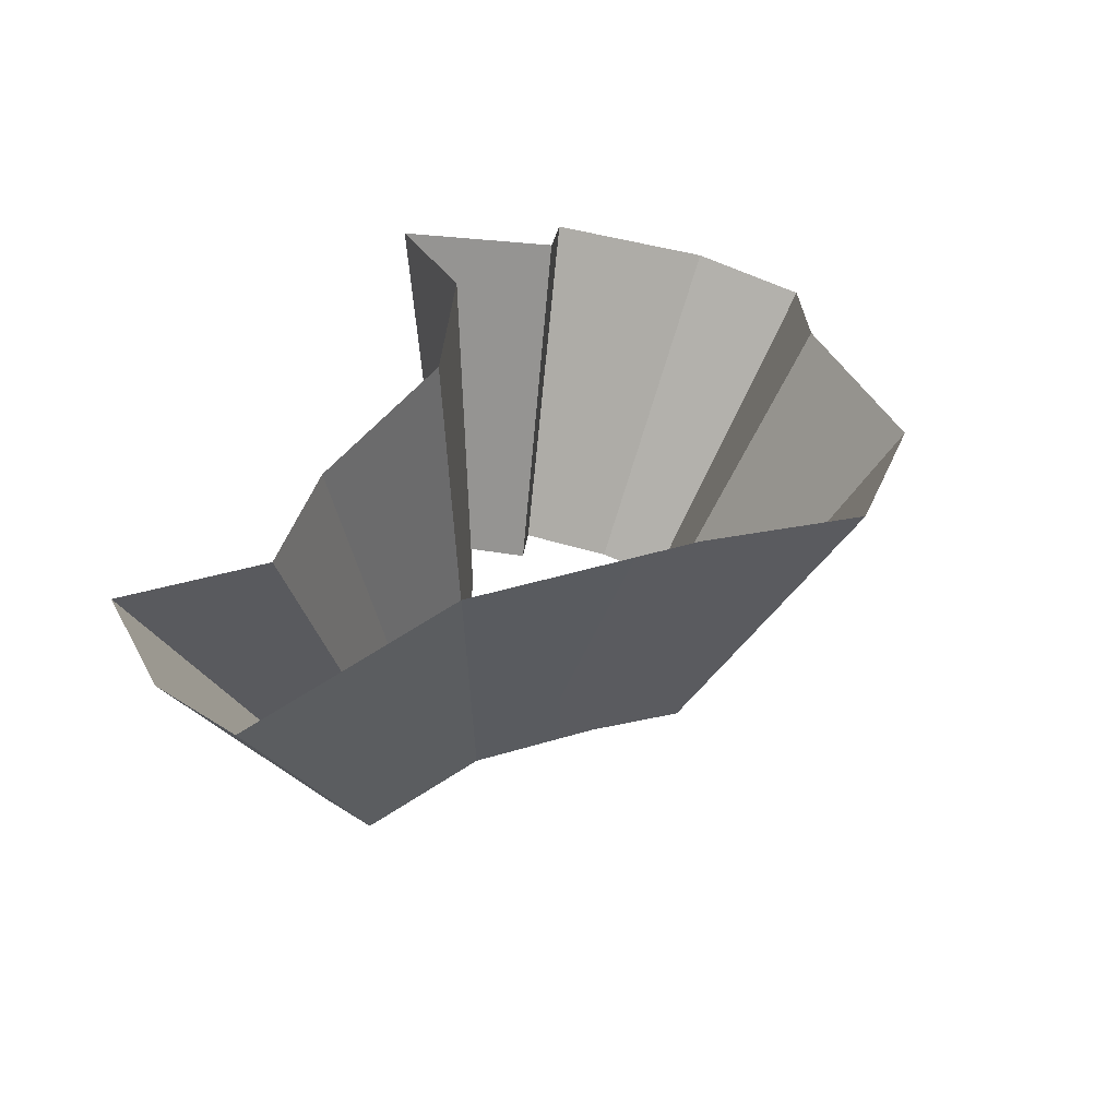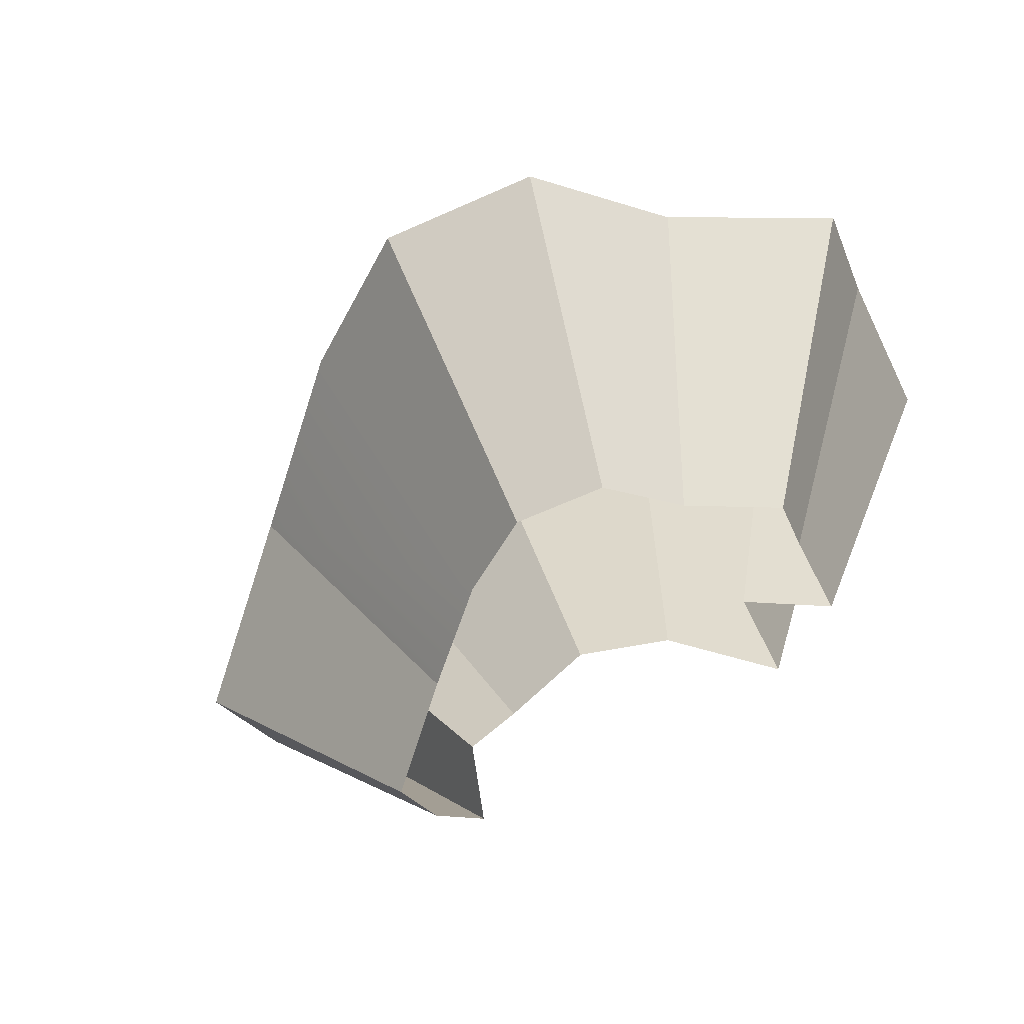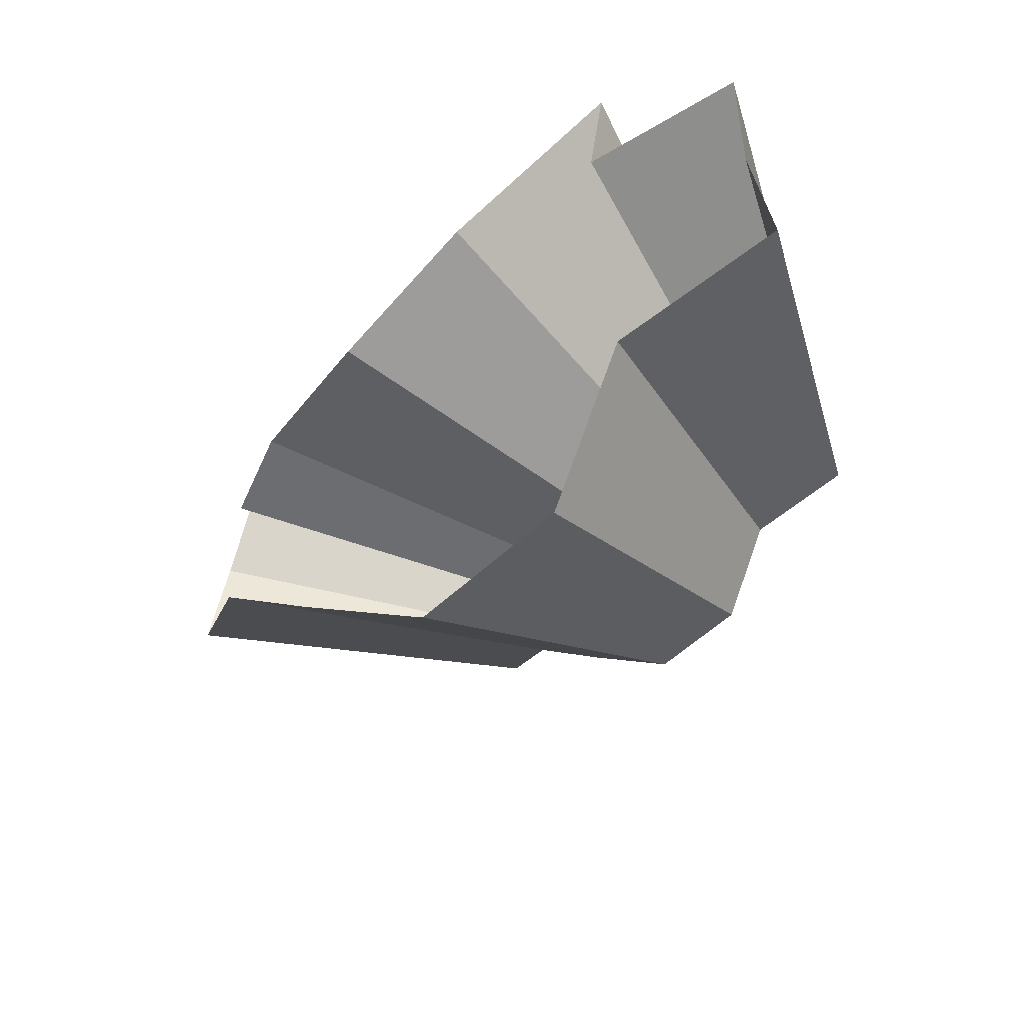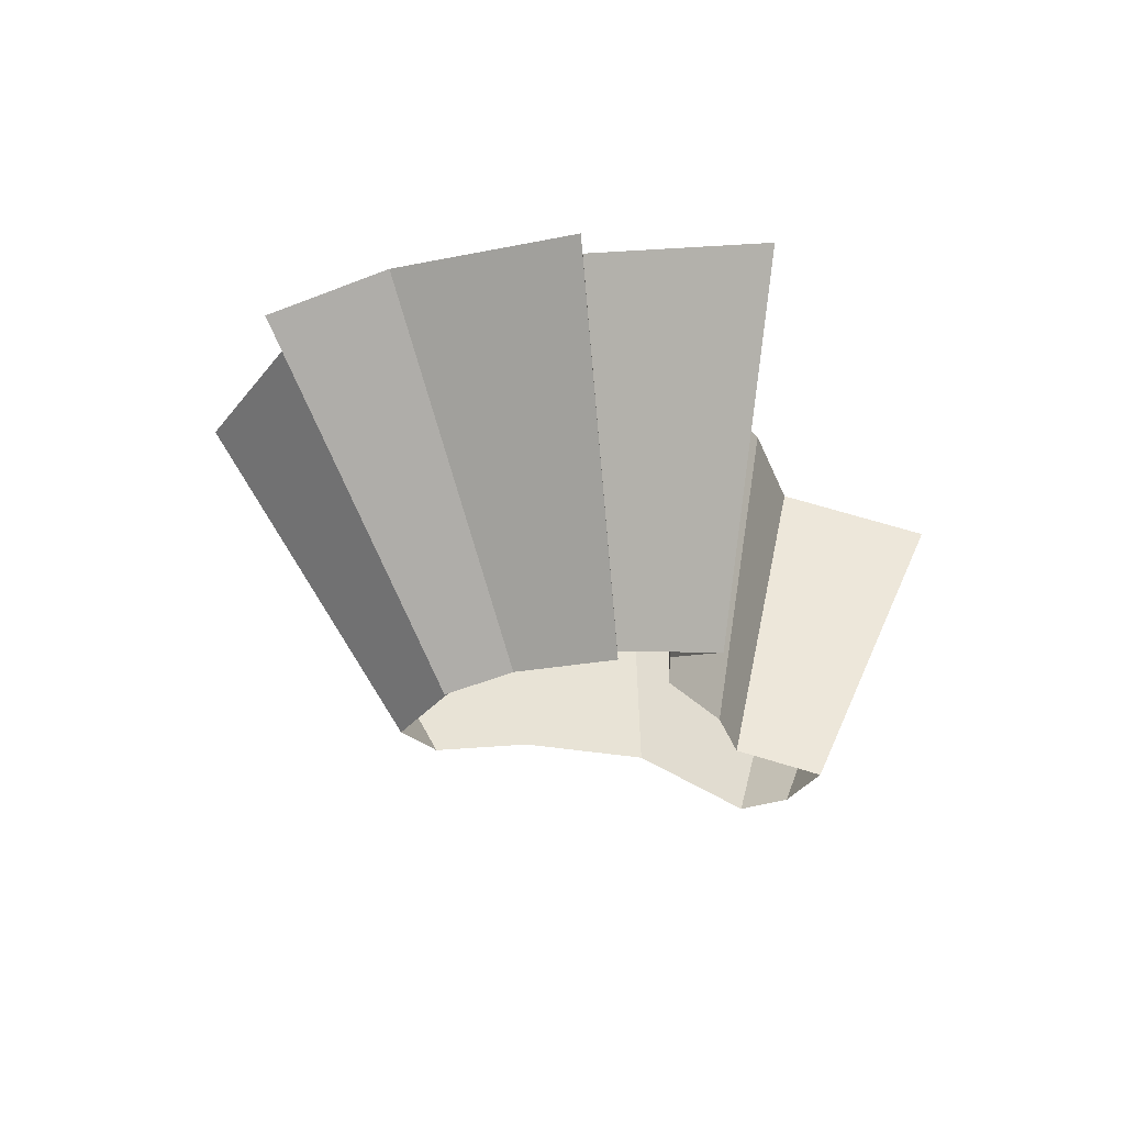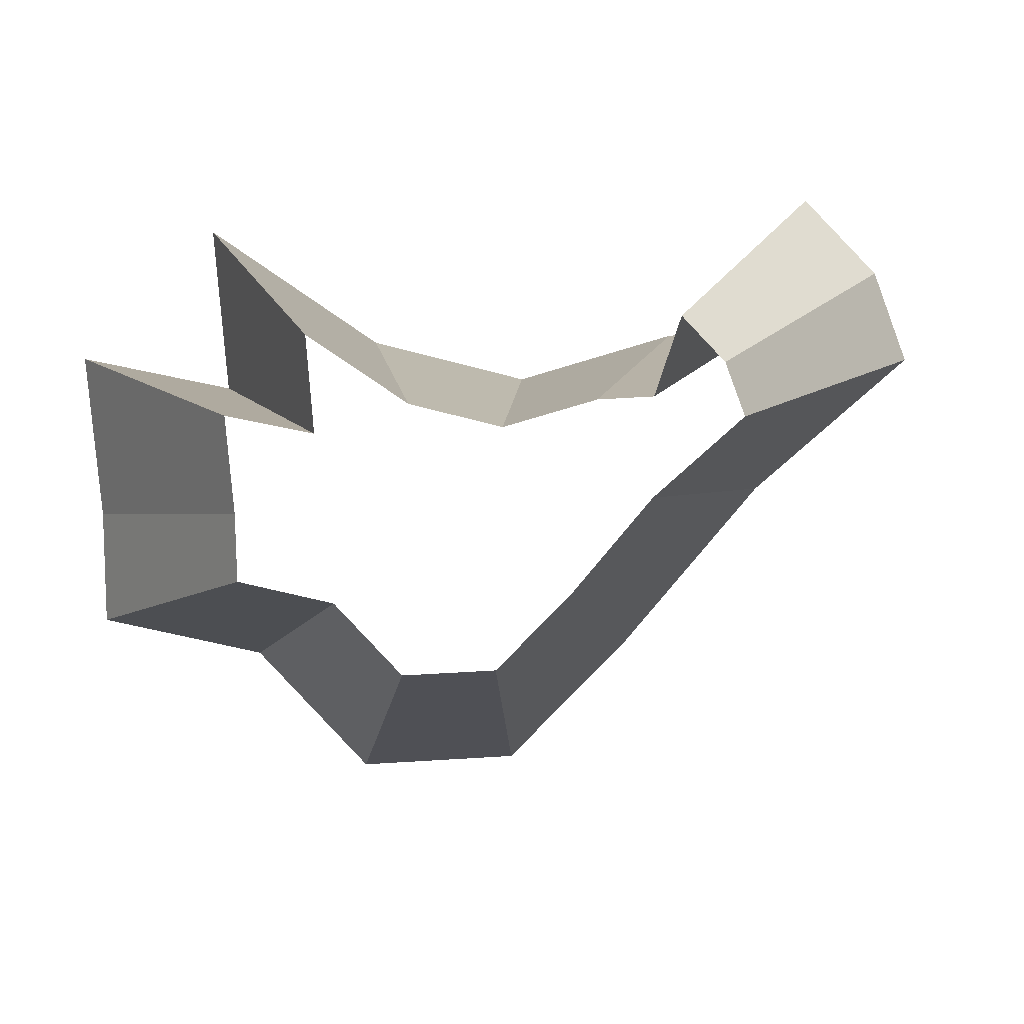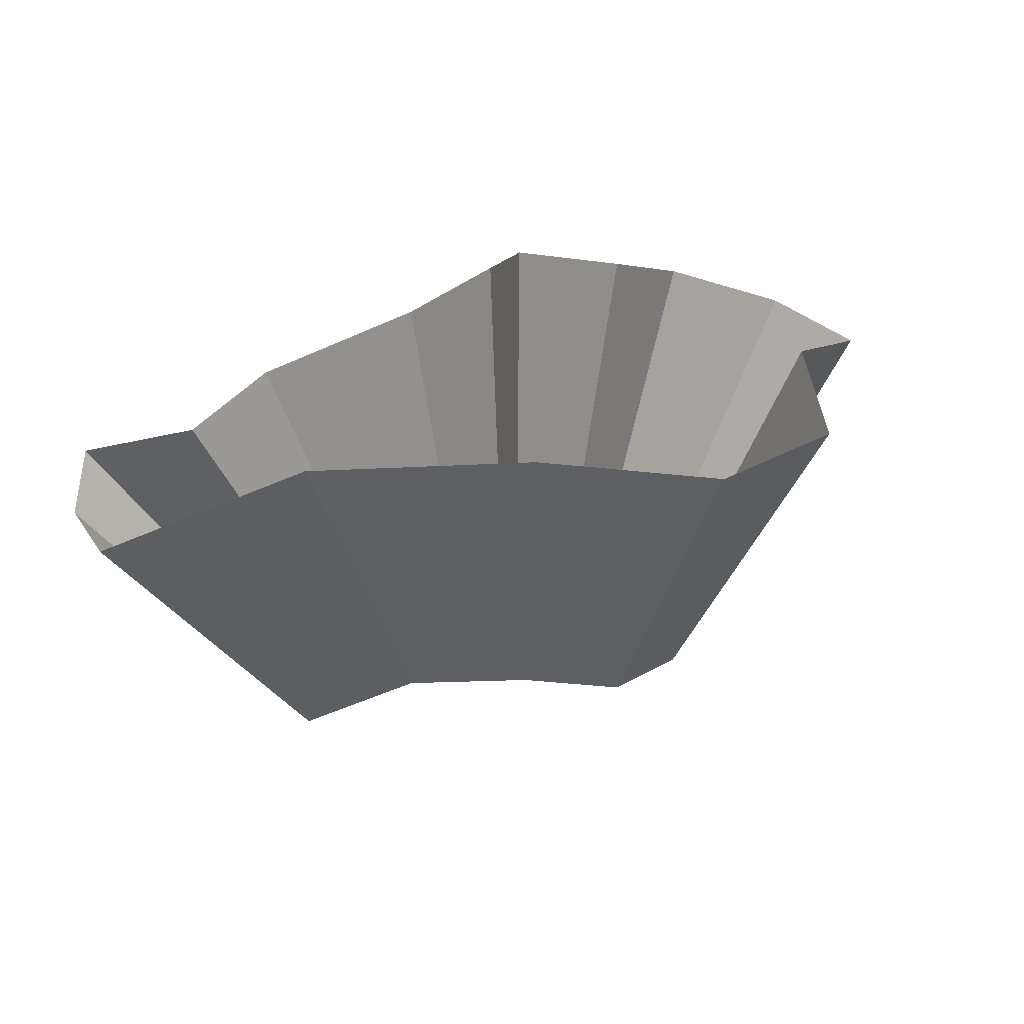
<metadata>
{"format":"obj","ext":"obj","renderer":"f3d","projection":"perspective","resolution":1024,"background":"white","views":[{"elev":27.9,"azim":-71.5,"up":"+Z"},{"elev":-54.2,"azim":21.7,"up":"+Z"},{"elev":-59.3,"azim":38.7,"up":"+Y"},{"elev":-10.5,"azim":106.6,"up":"+Z"},{"elev":13.1,"azim":169.7,"up":"+Y"},{"elev":17.6,"azim":-45.3,"up":"+Z"}]}
</metadata>
<code>
g shard4
v 0.004307 -0.2371 0.3624
v -0.08288 -0.2346 0.3545
v -0.1553 -0.169 0.3652
v -0.09987 -0.01464 0.4123
v -0.01233 0.008636 0.4228
v -0.185 0.01358 0.3864
v -0.2322 -0.07571 0.3571
v -0.233 0.01931 0.3614
v -0.3055 0.007378 0.3107
v 0.06438 -0.1715 0.3876
v 0.1534 -0.1429 0.375
v 0.1532 -0.08326 0.3916
v 0.07674 -0.01545 0.4165
v 0.1596 0.007577 0.3973
v 0.08344 0.07788 0.4108
v -0.2877 0.05679 0.3174
v -0.2517 0.09707 0.3376
v 0.007753 -0.4267 0.6523
v -0.1492 -0.4222 0.6382
v -0.2796 -0.3041 0.6574
v -0.02219 0.01554 0.761
v -0.1798 -0.02635 0.7422
v -0.3329 0.02444 0.6955
v -0.4179 -0.1363 0.6428
v -0.4195 0.03475 0.6505
v -0.5499 0.01328 0.5593
v 0.1159 -0.3086 0.6976
v 0.2762 -0.2572 0.675
v 0.2757 -0.1499 0.7049
v 0.2872 0.01364 0.7151
v 0.1381 -0.02781 0.7497
v 0.1502 0.1402 0.7395
v -0.5179 0.1022 0.5713
v -0.4531 0.1747 0.6076
v -0.08288 -0.2346 0.3545
v -0.1492 -0.4222 0.6382
v -0.1798 -0.02635 0.7422
v -0.09987 -0.01464 0.4123
v -0.3329 0.02444 0.6955
v -0.185 0.01358 0.3864
v -0.2322 -0.07571 0.3571
v -0.4179 -0.1363 0.6428
v 0.007753 -0.4267 0.6523
v 0.004307 -0.2371 0.3624
v 0.1159 -0.3086 0.6976
v 0.06438 -0.1715 0.3876
v 0.2762 -0.2572 0.675
v 0.1534 -0.1429 0.375
v 0.2757 -0.1499 0.7049
v 0.1532 -0.08326 0.3916
v 0.2872 0.01364 0.7151
v 0.1596 0.007577 0.3973
v 0.1381 -0.02781 0.7497
v 0.07674 -0.01545 0.4165
v -0.01233 0.008636 0.4228
v -0.02219 0.01554 0.761
v 0.1502 0.1402 0.7395
v 0.08344 0.07788 0.4108
v -0.3055 0.007378 0.3107
v -0.5499 0.01328 0.5593
v -0.4195 0.03475 0.6505
v -0.233 0.01931 0.3614
v -0.2877 0.05679 0.3174
v -0.5179 0.1022 0.5713
v -0.4531 0.1747 0.6076
v -0.2517 0.09707 0.3376
g shard4_0
f 19 18 1
f 2 19 1
f 20 36 35
f 3 20 35
f 24 20 3
f 7 24 3
f 21 22 4
f 5 21 4
f 37 23 6
f 38 37 6
f 39 25 8
f 40 39 8
f 26 42 41
f 9 26 41
f 43 27 10
f 44 43 10
f 45 28 11
f 46 45 11
f 47 29 12
f 48 47 12
f 49 30 14
f 50 49 14
f 51 31 13
f 52 51 13
f 53 32 15
f 54 53 15
f 57 56 55
f 58 57 55
f 33 60 59
f 16 33 59
f 61 34 17
f 62 61 17
f 65 64 63
f 66 65 63

</code>
